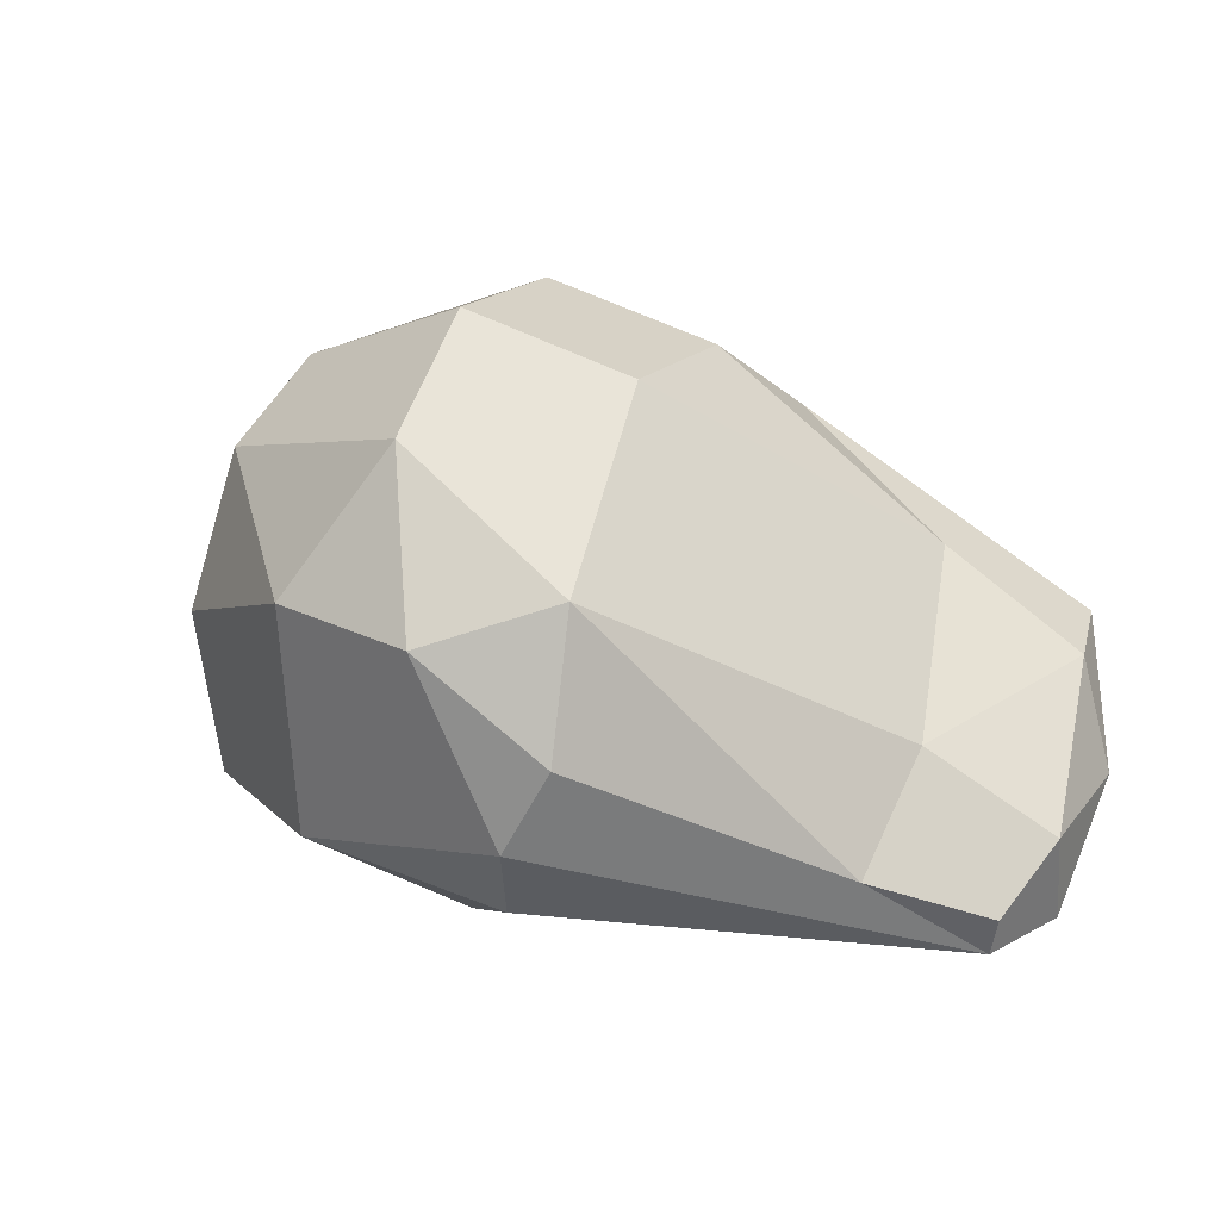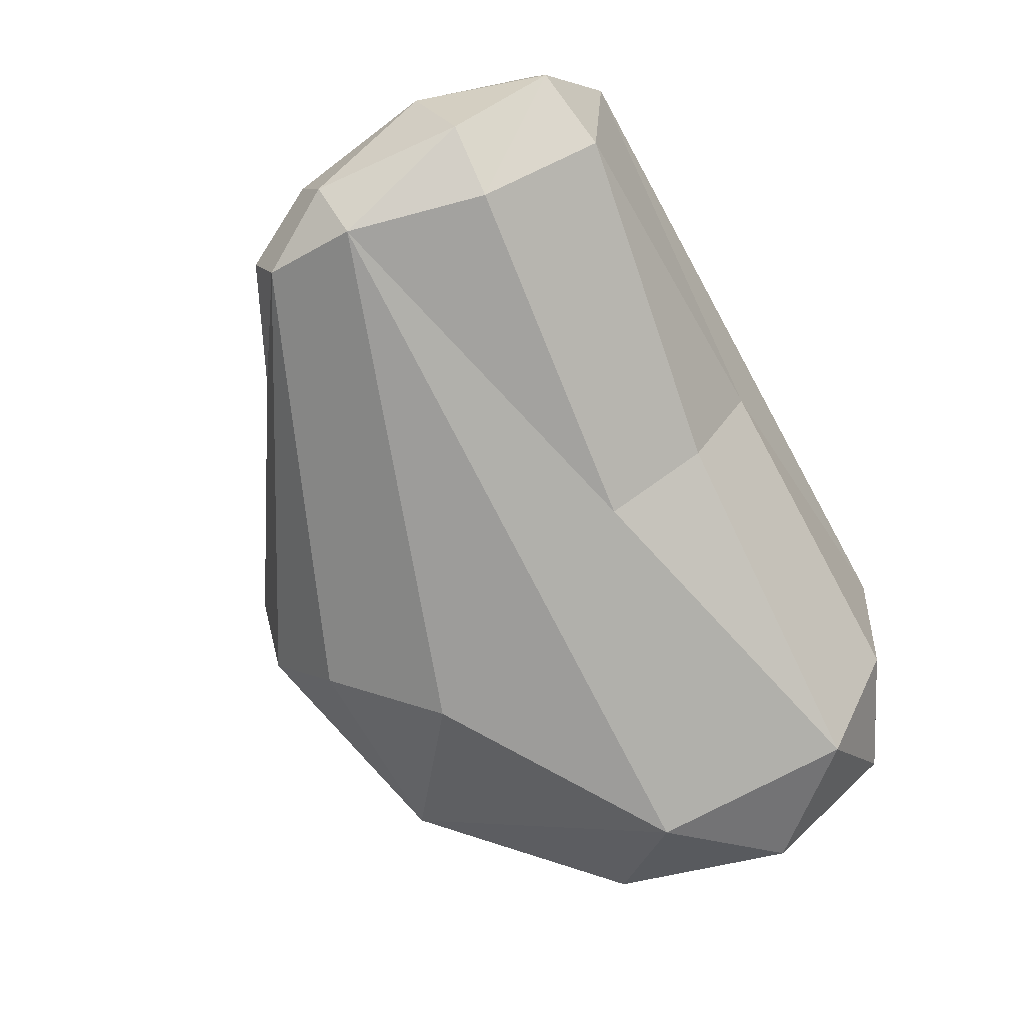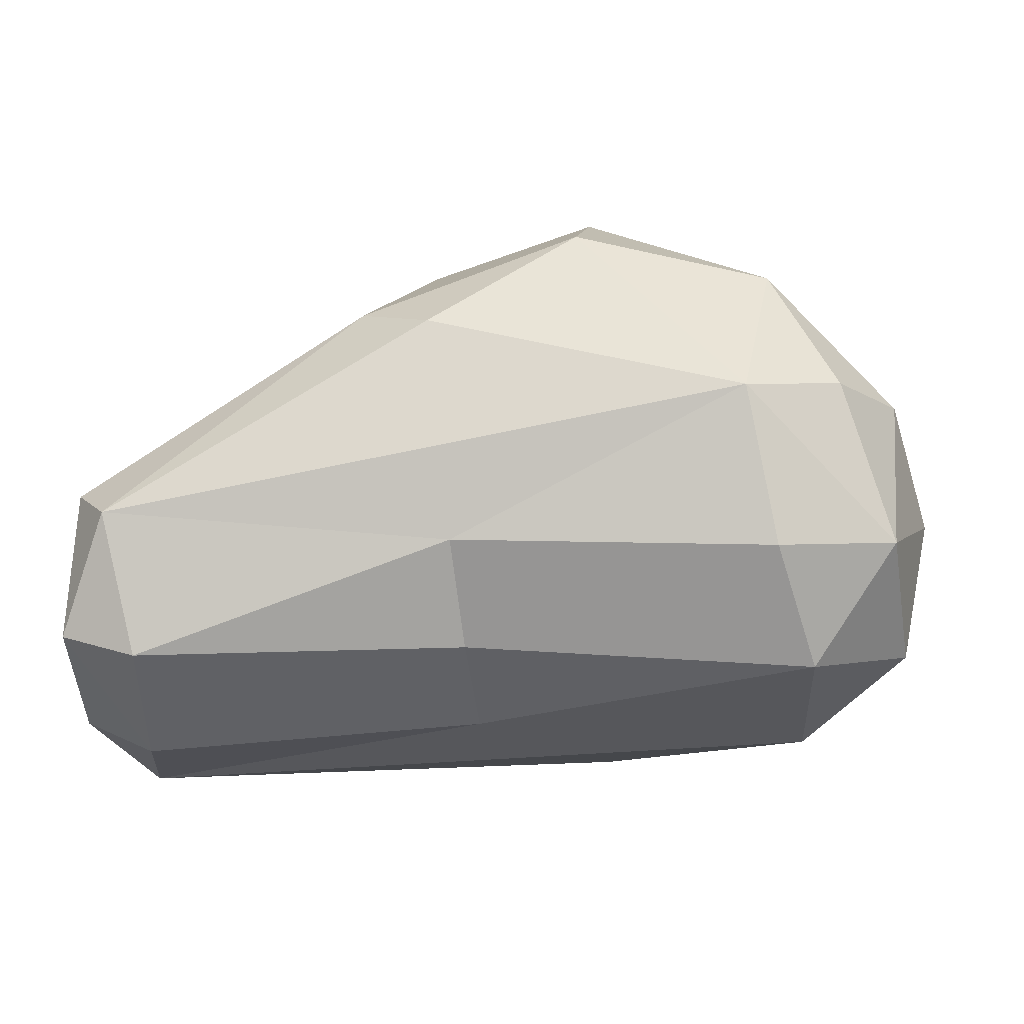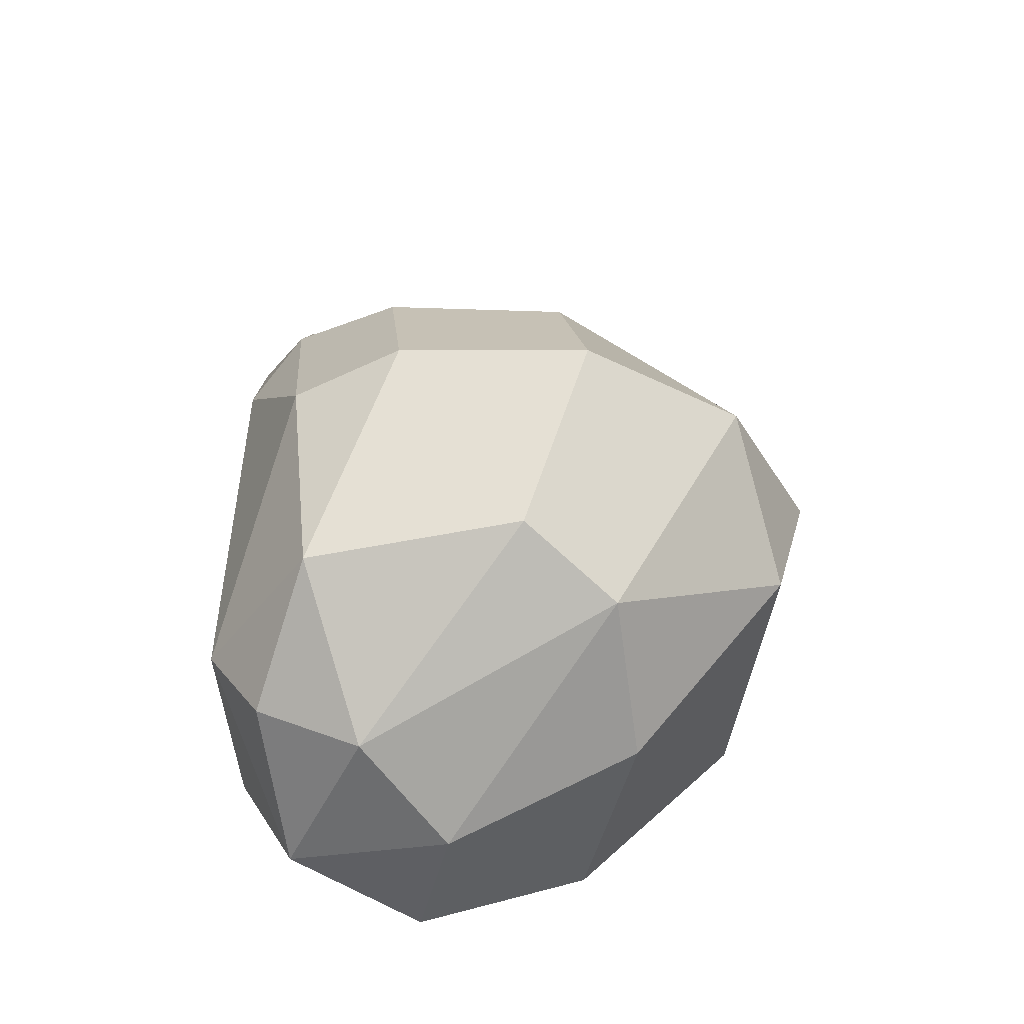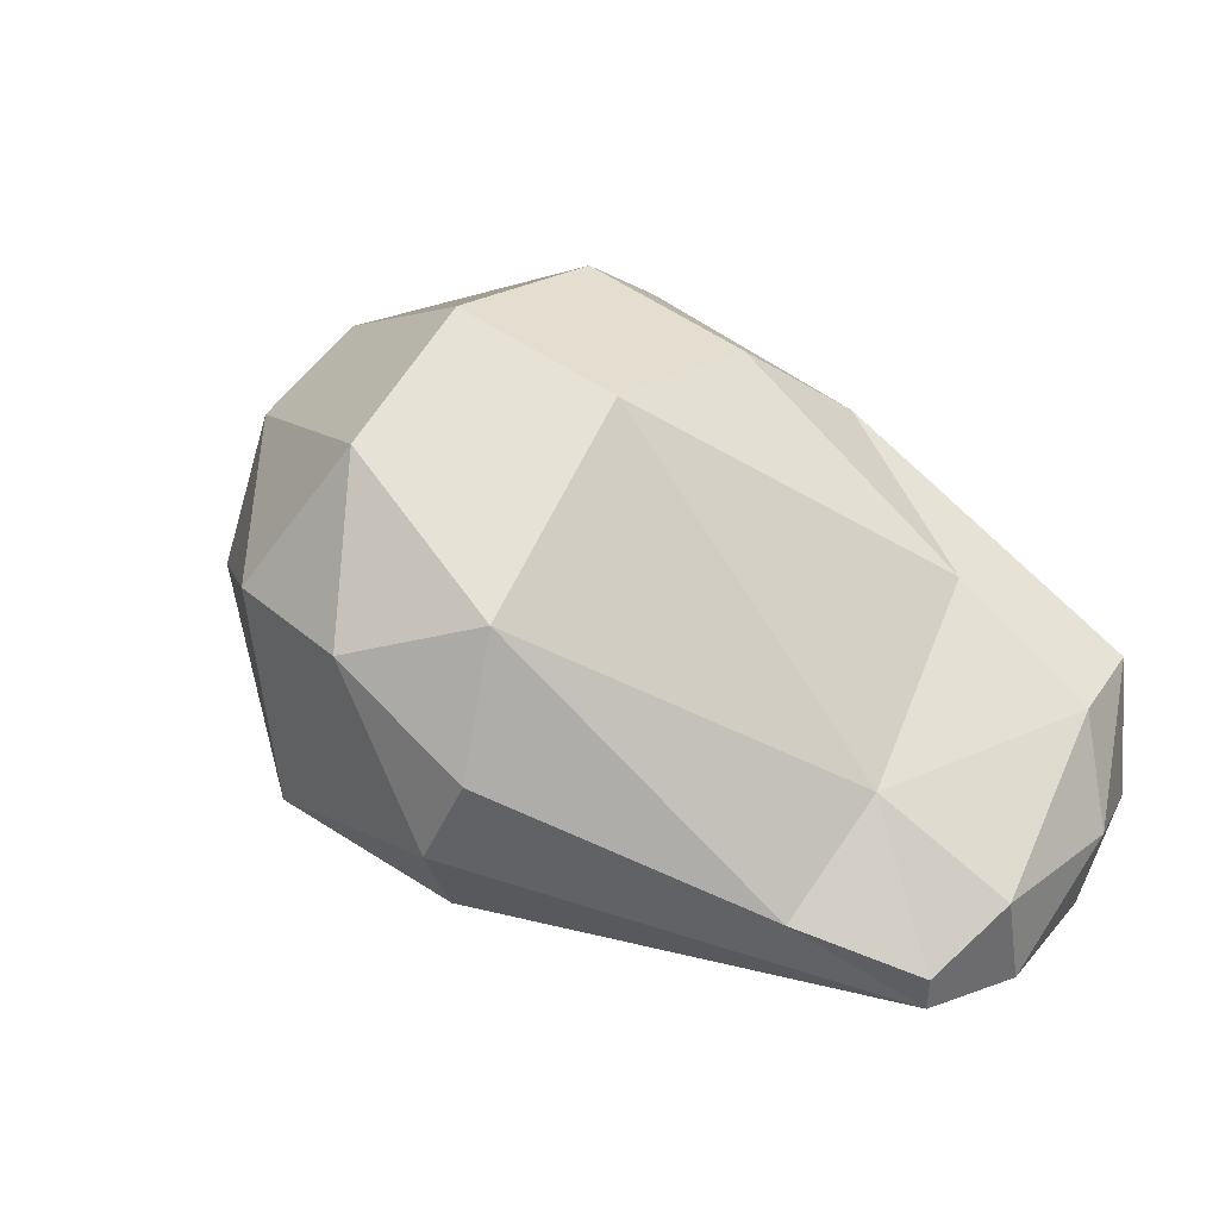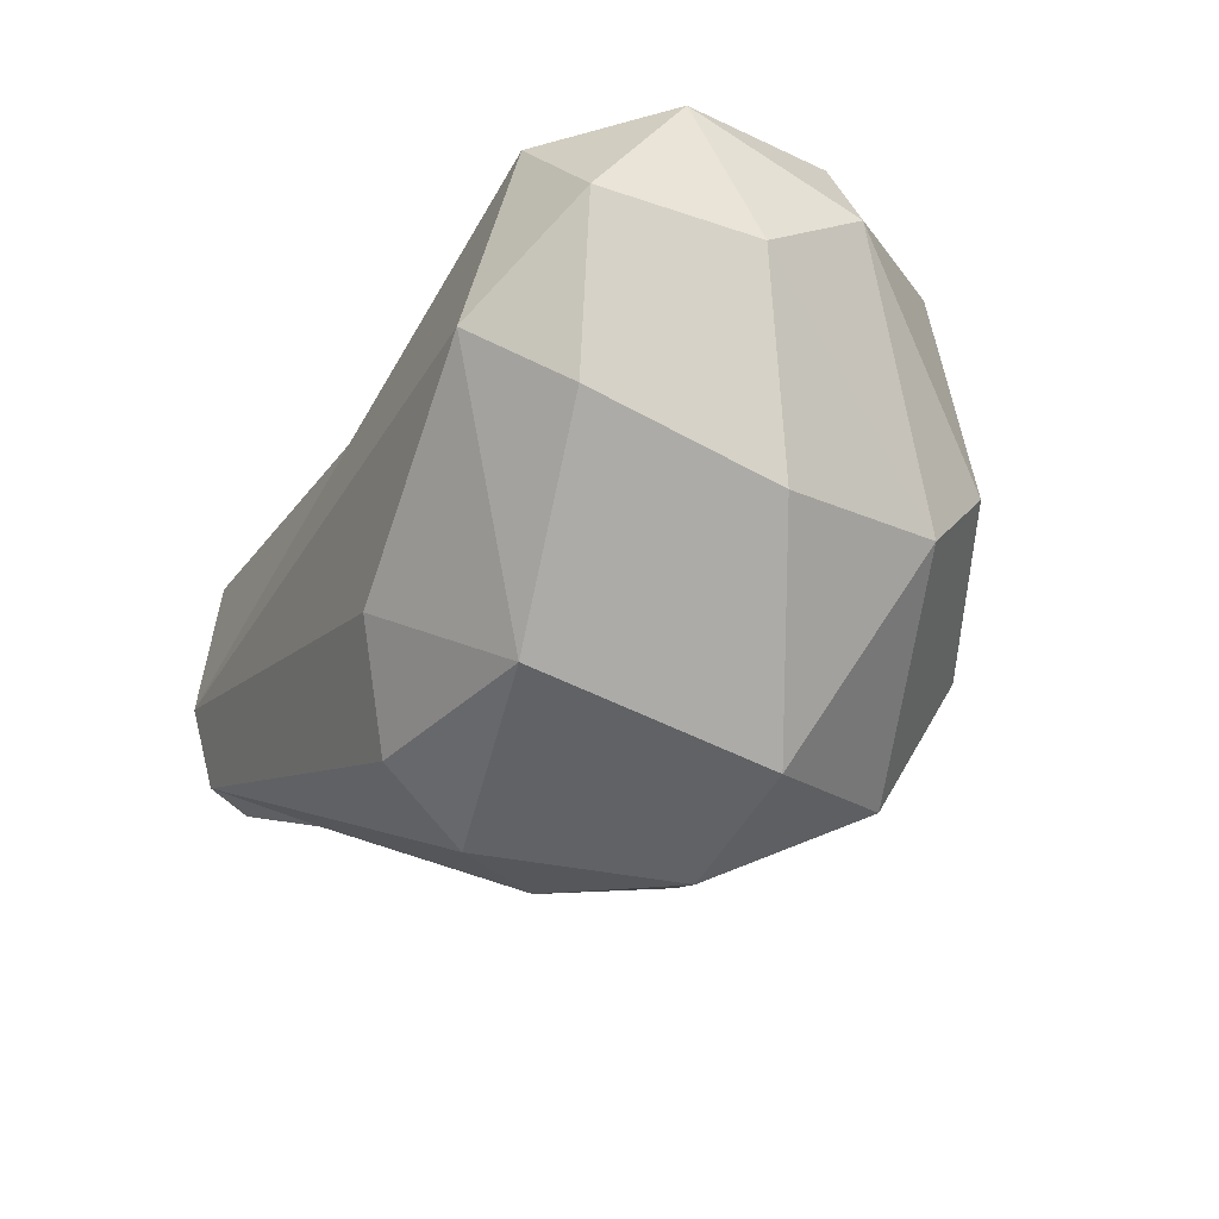
<metadata>
{"format":"obj","ext":"obj","renderer":"f3d","projection":"perspective","resolution":1024,"background":"white","views":[{"elev":18.1,"azim":-159.3,"up":"+Y"},{"elev":-74.8,"azim":-60.3,"up":"+Y"},{"elev":-15.1,"azim":10.4,"up":"+Y"},{"elev":38.2,"azim":90.3,"up":"+Y"},{"elev":24.2,"azim":-143.5,"up":"+Y"},{"elev":-34.8,"azim":66.8,"up":"+Z"}]}
</metadata>
<code>
o Stone-19_Cube.058
v -1.279 -0.4979 0.4819
v -0.7441 1.399 -1.609
v -0.8394 -0.8025 -1.155
v -1.299 -0.7797 0.02564
v -1.294 -0.05536 0.7721
v -1.411 1.013 0.7722
v -0.752 1.762 -0.02647
v -0.7167 1.79 -0.8986
v -0.9527 0.6636 -1.993
v -1.28 -0.1994 -1.869
v -0.2652 -0.3634 -1.626
v 0.3019 1.131 -1.022
v 0.4963 0.3948 -1.128
v 0.5042 -0.4472 -0.8999
v 0.726 -0.4999 -0.1239
v 0.7287 0.6598 0.117
v 0.7086 -0.08597 0.47
v 0.3182 -0.6252 0.3718
v 0.1606 1.265 0.3734
v -0.747 1.507 0.4667
v -3.033 -0.9446 -0.3588
v -2.867 -0.9016 0.2421
v -2.787 -0.5385 0.768
v -2.544 0.6469 0.211
v -2.681 0.02224 -0.6456
v -2.563 -0.4237 -1.123
v -3.031 -0.8284 -0.7618
v -1.187 -0.5795 -1.59
v -1.513 0.8375 -1.691
v -1.777 1.141 0.5475
v -3.18 -0.7604 0.2675
v -3.155 -0.427 0.7175
v -3.135 0.2737 0.6413
v -3.186 0.2068 0.2184
v -3.256 -0.3651 -0.5155
v -3.244 -0.7824 -0.3943
v -0.2993 0.7334 -1.83
v 0.8478 0.1671 -0.2707
v 0.1932 -0.1398 0.7395
v 0.07783 0.5839 0.85
v 0.4904 0.6446 0.5944
v 0.2075 -0.8236 -0.5233
v 0.137 1.463 -0.606
v -1.499 0.1906 -1.865
v -1.526 1.501 0.0506
v -1.459 1.517 -0.7793
v -3.341 -0.3051 0.1389
v -3.082 -0.6314 -0.8401
v -2.922 0.1198 0.9002
f 2 37 9
f 37 12 13
f 38 17 15
f 38 16 17
f 13 12 38
f 17 18 15
f 41 40 17
f 19 40 41
f 20 6 40
f 40 5 39
f 11 3 28
f 14 42 11
f 15 18 42
f 18 1 4
f 16 19 41
f 12 43 16
f 25 34 24
f 9 29 2
f 10 44 9
f 28 27 10
f 5 49 23
f 40 6 49
f 45 46 24
f 29 25 46
f 25 24 46
f 47 35 36
f 33 34 47
f 31 47 36
f 22 32 31
f 31 36 21
f 27 48 26
f 21 36 27
f 25 48 35
f 23 49 32
f 49 33 32
f 6 30 49
f 4 22 21
f 27 28 3 21
f 13 14 11 37
f 11 10 9 37
f 28 10 11
f 38 15 14 13
f 2 12 37
f 1 18 39 5
f 38 12 16
f 16 41 17
f 18 17 39
f 17 40 39
f 19 20 40
f 4 21 42 18
f 11 42 3
f 14 15 42
f 22 4 1 23
f 7 19 43 8
f 3 42 21
f 8 43 12 2
f 33 30 24 34
f 19 7 20
f 16 43 19
f 25 35 34
f 26 44 10 27
f 44 26 29
f 45 30 20 7
f 9 44 29
f 29 26 25
f 5 40 49
f 6 20 30
f 1 5 23
f 46 45 7 8
f 46 8 2 29
f 36 35 48 27
f 30 45 24
f 31 32 47
f 32 33 47
f 47 34 35
f 22 31 21
f 23 32 22
f 26 48 25
f 49 30 33

</code>
